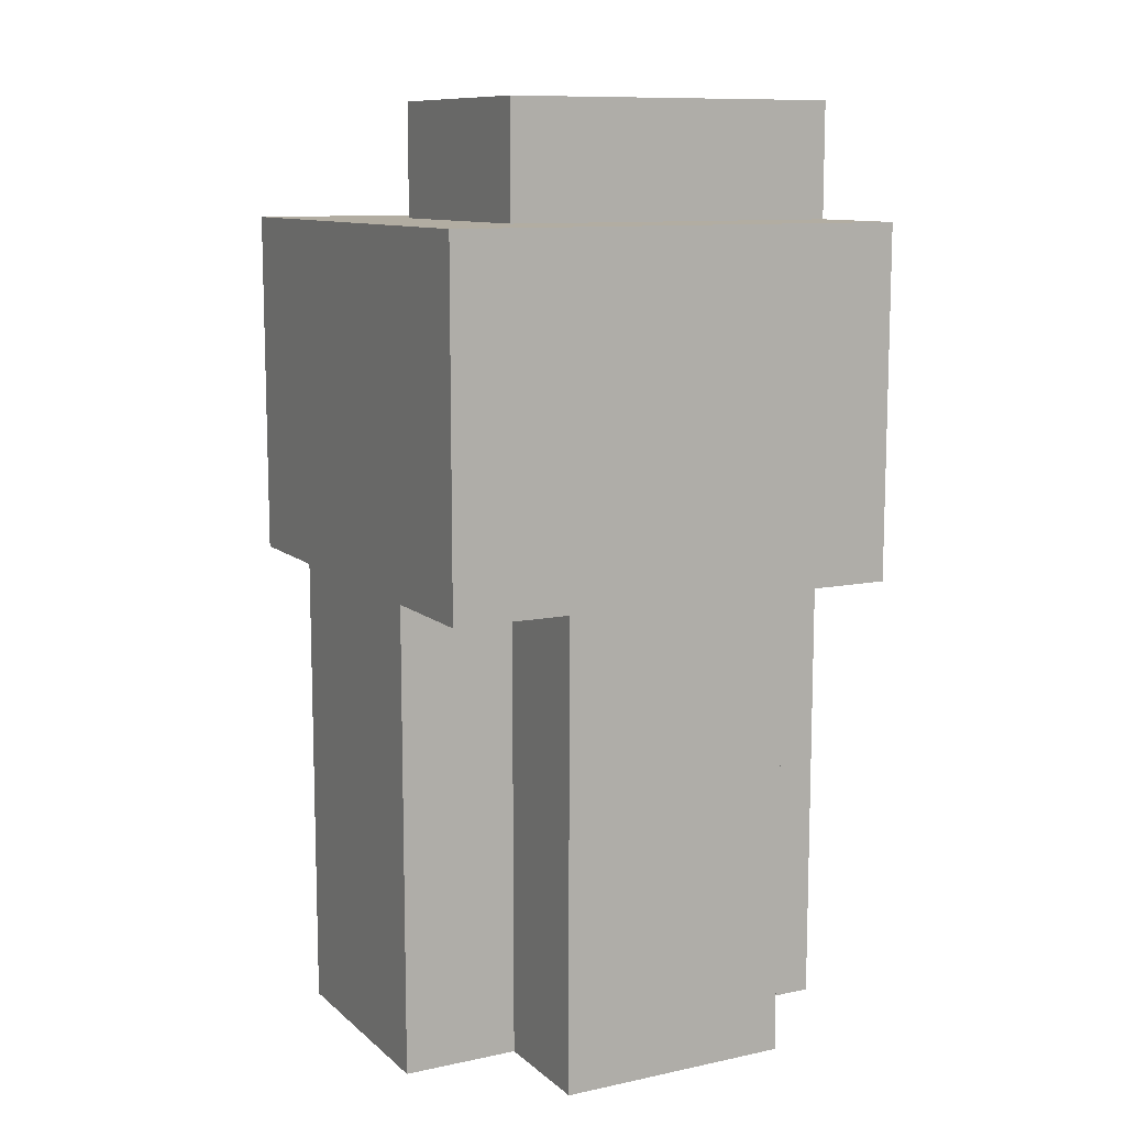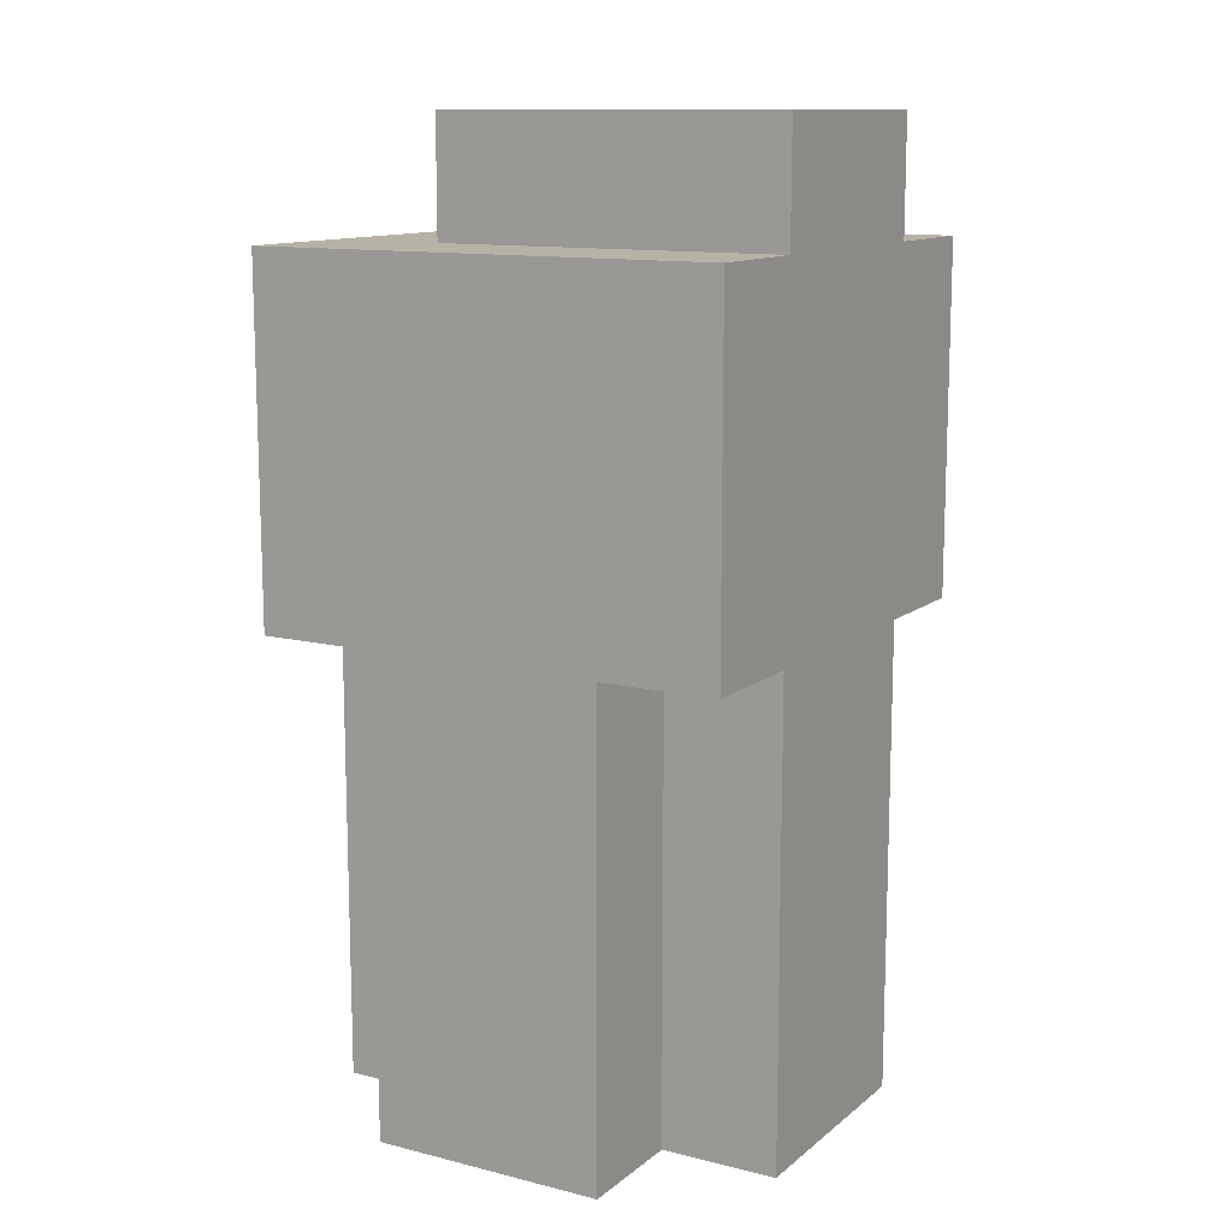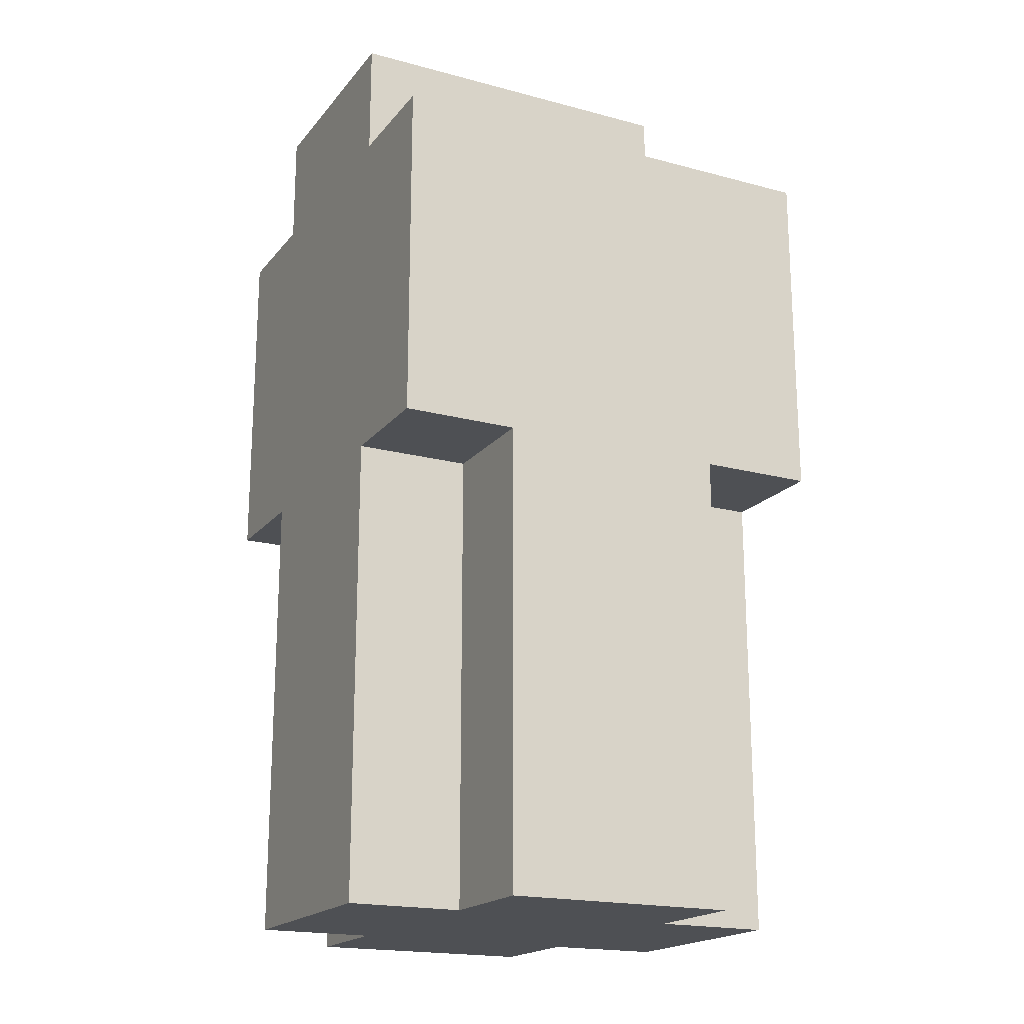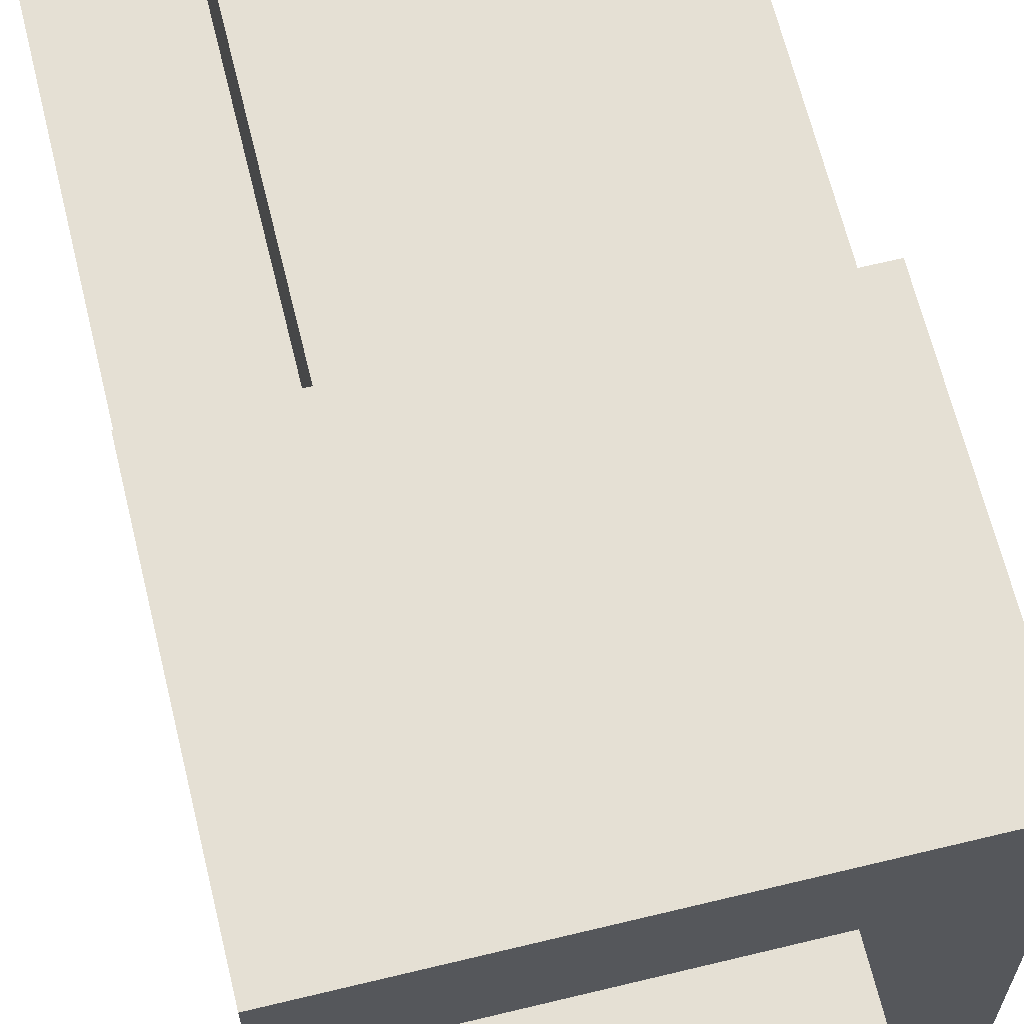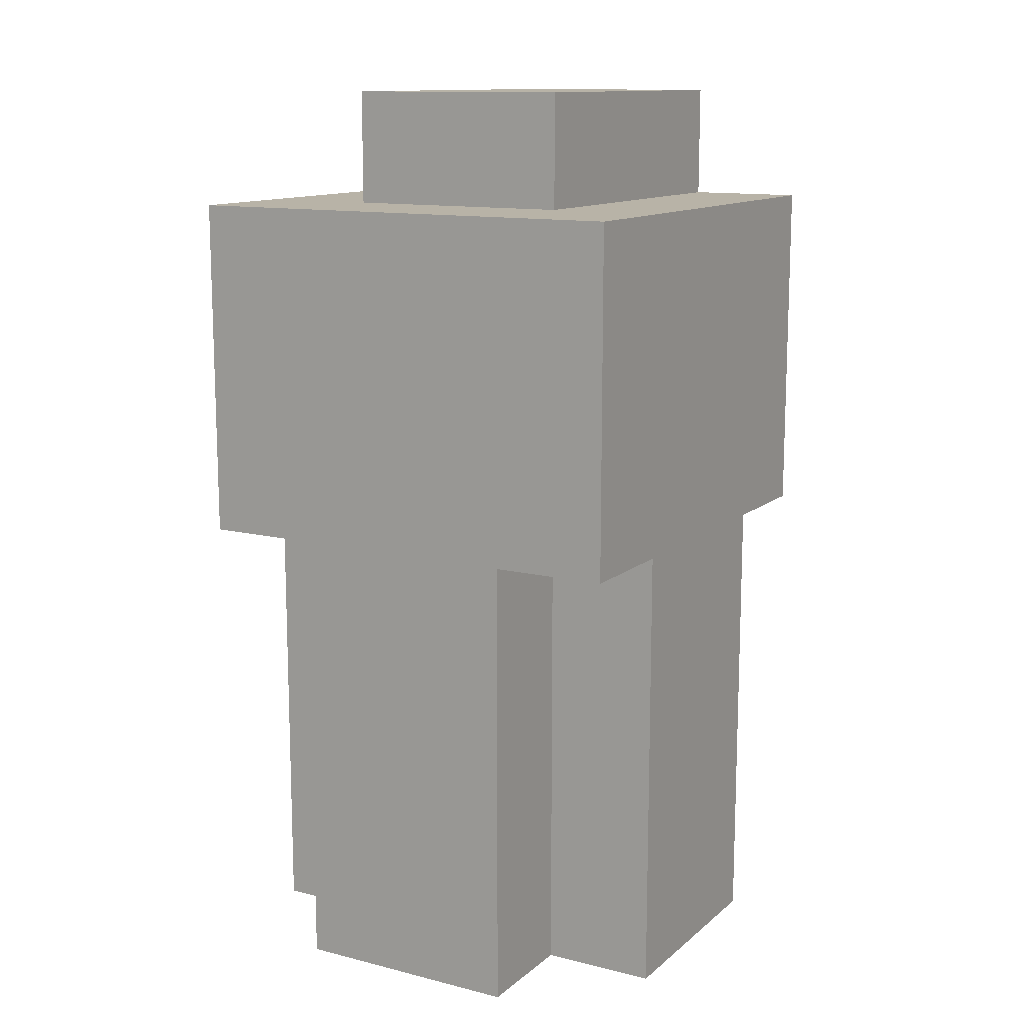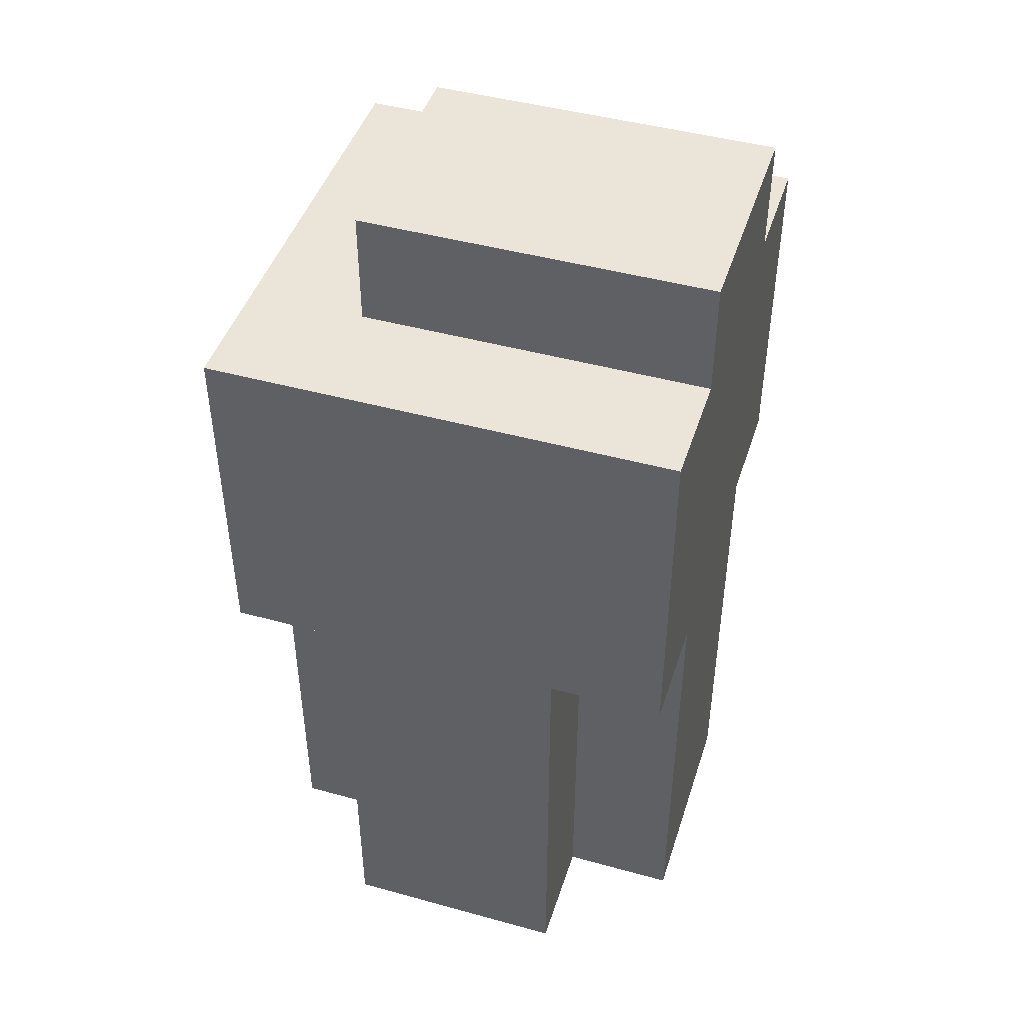
<metadata>
{"format":"obj","ext":"obj","renderer":"f3d","projection":"perspective","resolution":1024,"background":"white","views":[{"elev":10.6,"azim":-27.8,"up":"+Y"},{"elev":12.2,"azim":30.2,"up":"+Y"},{"elev":-19.0,"azim":153.2,"up":"+Y"},{"elev":65.5,"azim":166.3,"up":"+Z"},{"elev":12.7,"azim":-60.1,"up":"+Y"},{"elev":45.5,"azim":17.6,"up":"+Y"}]}
</metadata>
<code>
o larm_1
v -0.8 0.9 -0.2
v -0.8 0.9 -0.4
v -0.8 1.3 -0.1
v -0.8 1.3 -0.2
v -0.8 1.3 -0.4
v -0.8 1.3 -0.5
v -0.8 1.6 -0.1
v -0.8 1.6 -0.5
v -0.7 0.9 -0.1
v -0.7 0.9 -0.2
v -0.7 0.9 -0.4
v -0.7 0.9 -0.5
v -0.7 1.3 -0.1
v -0.7 1.3 -0.2
v -0.7 1.3 -0.4
v -0.7 1.3 -0.5
v -0.7 1.6 -0.2
v -0.7 1.6 -0.4
v -0.7 1.7 -0.2
v -0.7 1.7 -0.4
v -0.5 0.9 -0.1
v -0.5 0.9 -0.2
v -0.5 0.9 -0.4
v -0.5 0.9 -0.5
v -0.5 1.3 -0.1
v -0.5 1.3 -0.2
v -0.5 1.3 -0.4
v -0.5 1.3 -0.5
v -0.4 0.9 -0.2
v -0.4 0.9 -0.4
v -0.4 1.3 -0.1
v -0.4 1.3 -0.2
v -0.4 1.3 -0.4
v -0.4 1.3 -0.5
v -0.4 1.6 -0.1
v -0.4 1.6 -0.2
v -0.4 1.6 -0.4
v -0.4 1.6 -0.5
v -0.4 1.7 -0.2
v -0.4 1.7 -0.4
v -0.8 1.3 -0.1
v -0.8 1.6 -0.1
v -0.7 0.9 -0.1
v -0.7 1.3 -0.1
v -0.5 0.9 -0.1
v -0.5 1.3 -0.1
v -0.4 1.3 -0.1
v -0.4 1.6 -0.1
v -0.8 0.9 -0.2
v -0.8 1.3 -0.2
v -0.7 0.9 -0.2
v -0.7 1.3 -0.2
v -0.7 1.6 -0.2
v -0.7 1.7 -0.2
v -0.5 0.9 -0.2
v -0.5 1.3 -0.2
v -0.4 0.9 -0.2
v -0.4 1.3 -0.2
v -0.4 1.6 -0.2
v -0.4 1.7 -0.2
v -0.8 0.9 -0.4
v -0.8 1.3 -0.4
v -0.7 0.9 -0.4
v -0.7 1.3 -0.4
v -0.7 1.6 -0.4
v -0.7 1.7 -0.4
v -0.5 0.9 -0.4
v -0.5 1.3 -0.4
v -0.4 0.9 -0.4
v -0.4 1.3 -0.4
v -0.4 1.6 -0.4
v -0.4 1.7 -0.4
v -0.8 1.3 -0.5
v -0.8 1.6 -0.5
v -0.7 0.9 -0.5
v -0.7 1.3 -0.5
v -0.5 0.9 -0.5
v -0.5 1.3 -0.5
v -0.4 1.3 -0.5
v -0.4 1.6 -0.5
v -0.7 0.9 -0.1
v -0.5 0.9 -0.1
v -0.8 0.9 -0.2
v -0.7 0.9 -0.2
v -0.5 0.9 -0.2
v -0.4 0.9 -0.2
v -0.8 0.9 -0.4
v -0.7 0.9 -0.4
v -0.5 0.9 -0.4
v -0.4 0.9 -0.4
v -0.7 0.9 -0.5
v -0.5 0.9 -0.5
v -0.8 1.3 -0.1
v -0.7 1.3 -0.1
v -0.5 1.3 -0.1
v -0.4 1.3 -0.1
v -0.8 1.3 -0.2
v -0.7 1.3 -0.2
v -0.5 1.3 -0.2
v -0.4 1.3 -0.2
v -0.8 1.3 -0.4
v -0.7 1.3 -0.4
v -0.5 1.3 -0.4
v -0.4 1.3 -0.4
v -0.8 1.3 -0.5
v -0.7 1.3 -0.5
v -0.5 1.3 -0.5
v -0.4 1.3 -0.5
v -0.8 1.6 -0.1
v -0.4 1.6 -0.1
v -0.7 1.6 -0.2
v -0.4 1.6 -0.2
v -0.7 1.6 -0.4
v -0.4 1.6 -0.4
v -0.8 1.6 -0.5
v -0.4 1.6 -0.5
v -0.7 1.7 -0.2
v -0.4 1.7 -0.2
v -0.7 1.7 -0.4
v -0.4 1.7 -0.4
f 4 2 1
f 5 2 4
f 7 4 3
f 7 6 5
f 7 5 4
f 8 6 7
f 13 10 9
f 14 10 13
f 15 12 11
f 16 12 15
f 19 18 17
f 20 18 19
f 21 22 25
f 25 22 26
f 23 24 27
f 27 24 28
f 29 30 32
f 32 30 33
f 31 32 35
f 33 34 35
f 32 33 35
f 35 34 36
f 36 34 37
f 37 34 38
f 36 37 39
f 39 37 40
f 44 42 41
f 45 44 43
f 46 42 44
f 46 44 45
f 47 42 46
f 48 42 47
f 51 50 49
f 52 50 51
f 57 56 55
f 58 56 57
f 59 54 53
f 60 54 59
f 61 62 63
f 63 62 64
f 67 68 69
f 69 68 70
f 65 66 71
f 71 66 72
f 73 74 76
f 75 76 77
f 76 74 78
f 77 76 78
f 78 74 79
f 79 74 80
f 84 82 81
f 85 82 84
f 87 84 83
f 87 86 85
f 87 85 84
f 88 86 87
f 89 86 88
f 90 86 89
f 91 89 88
f 92 89 91
f 97 94 93
f 98 94 97
f 99 96 95
f 100 96 99
f 105 102 101
f 106 102 105
f 107 104 103
f 108 104 107
f 109 110 111
f 111 110 112
f 109 111 113
f 109 113 115
f 113 114 115
f 115 114 116
f 117 118 119
f 119 118 120

</code>
